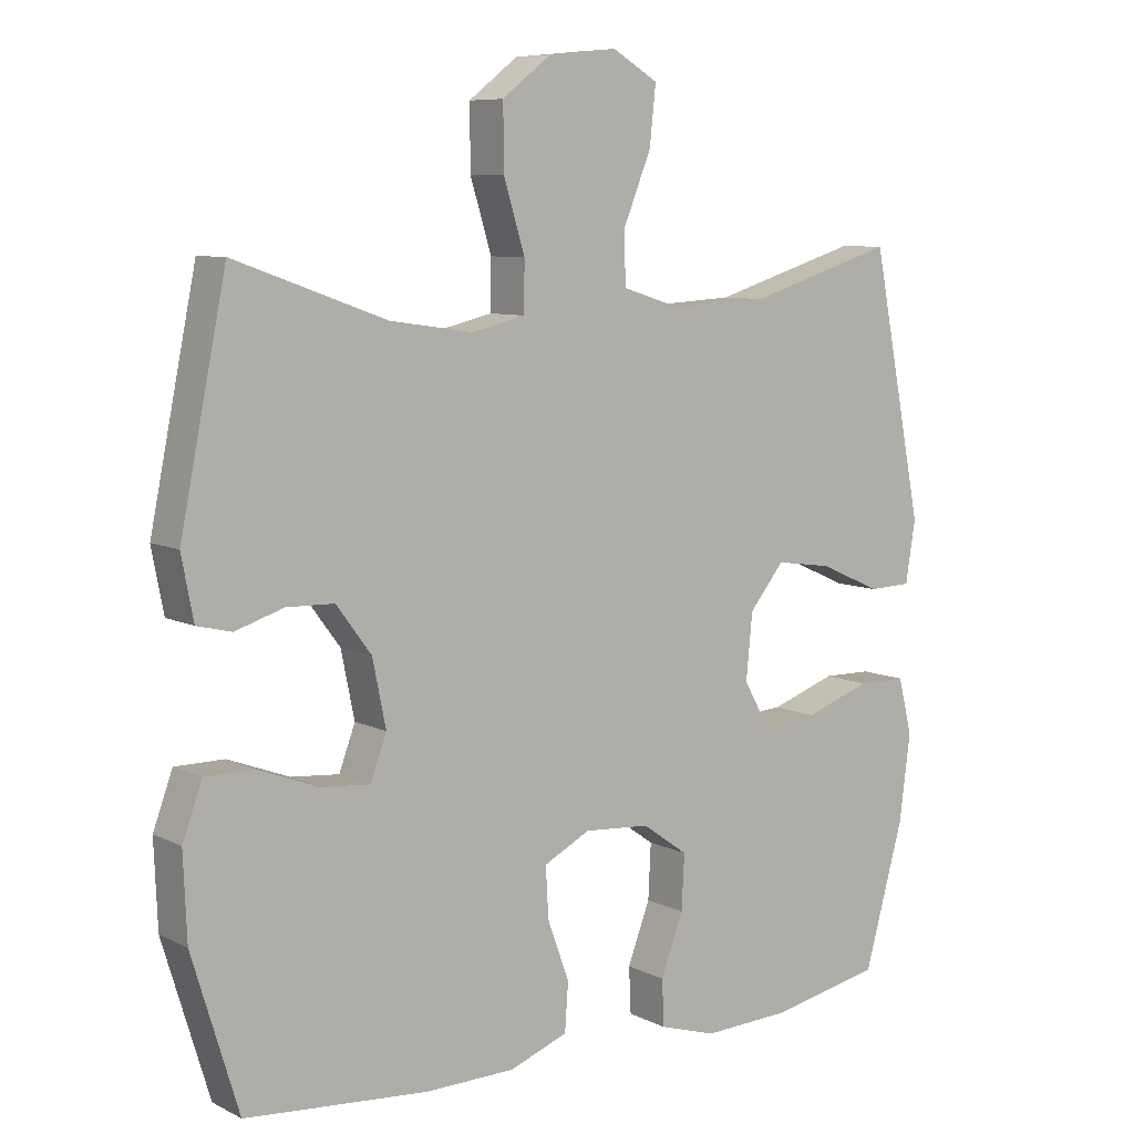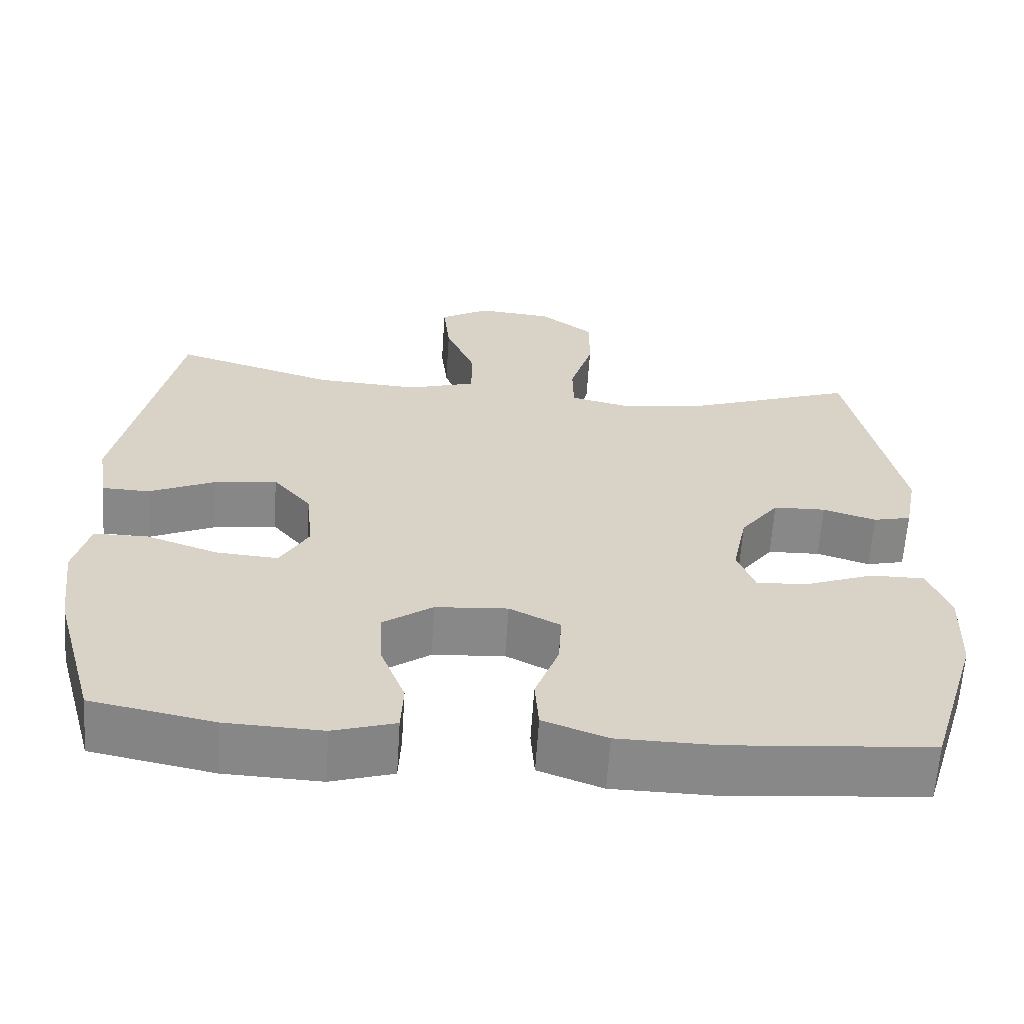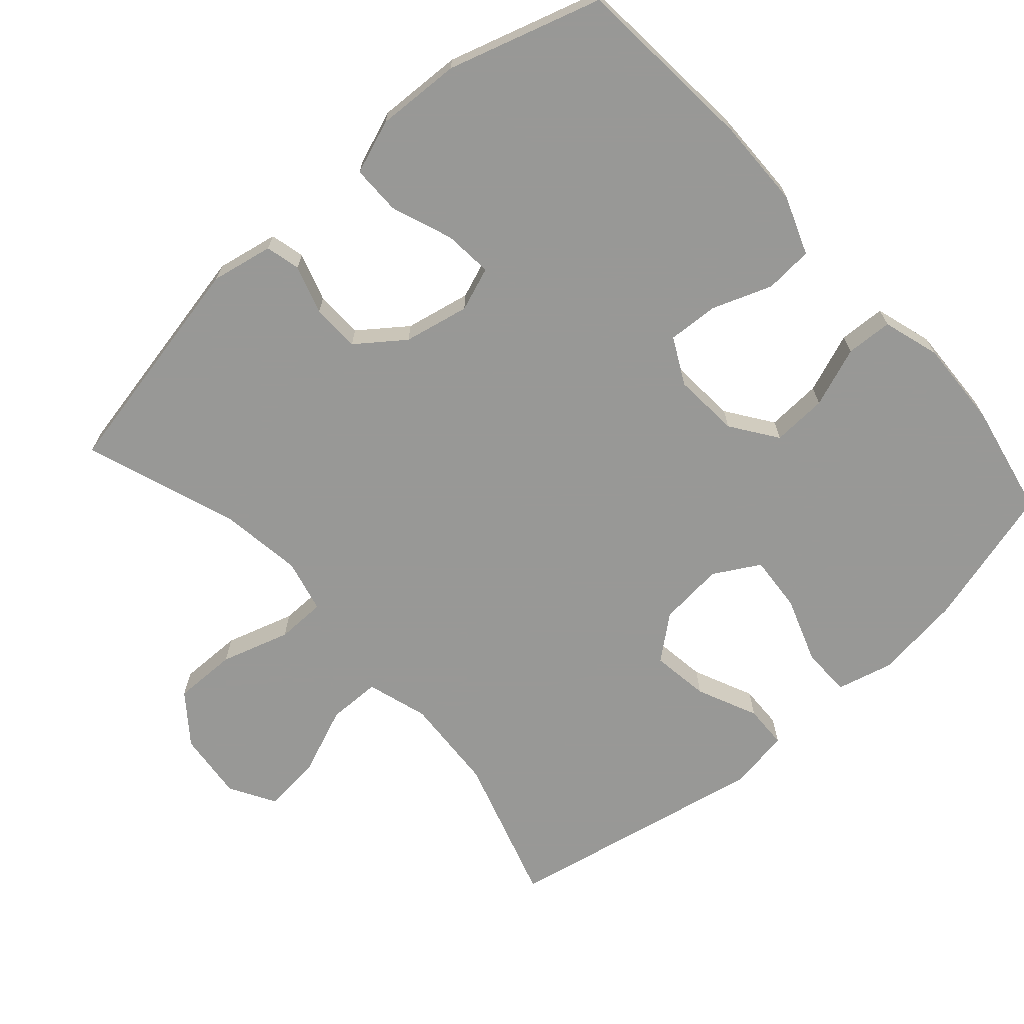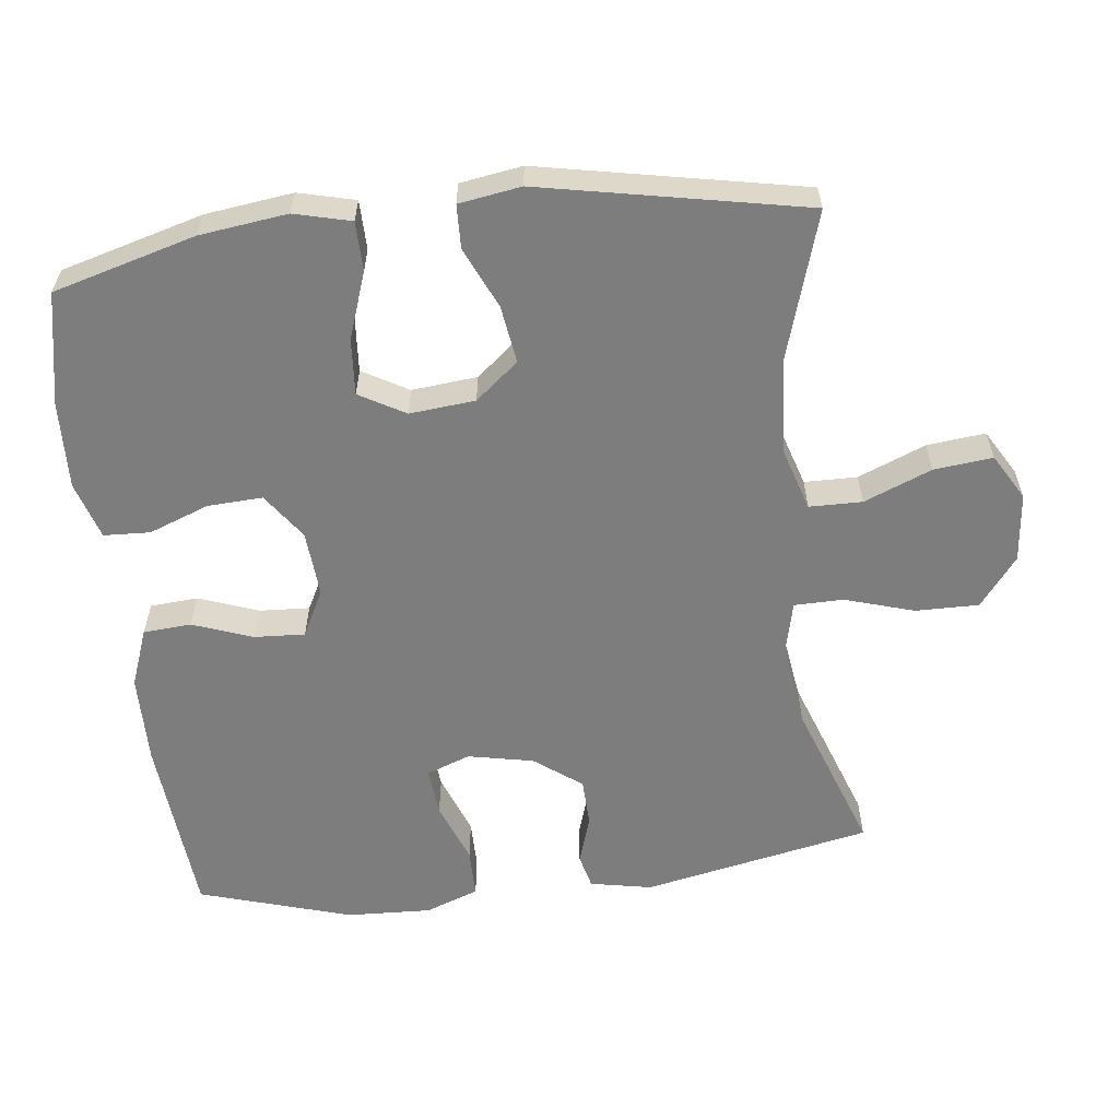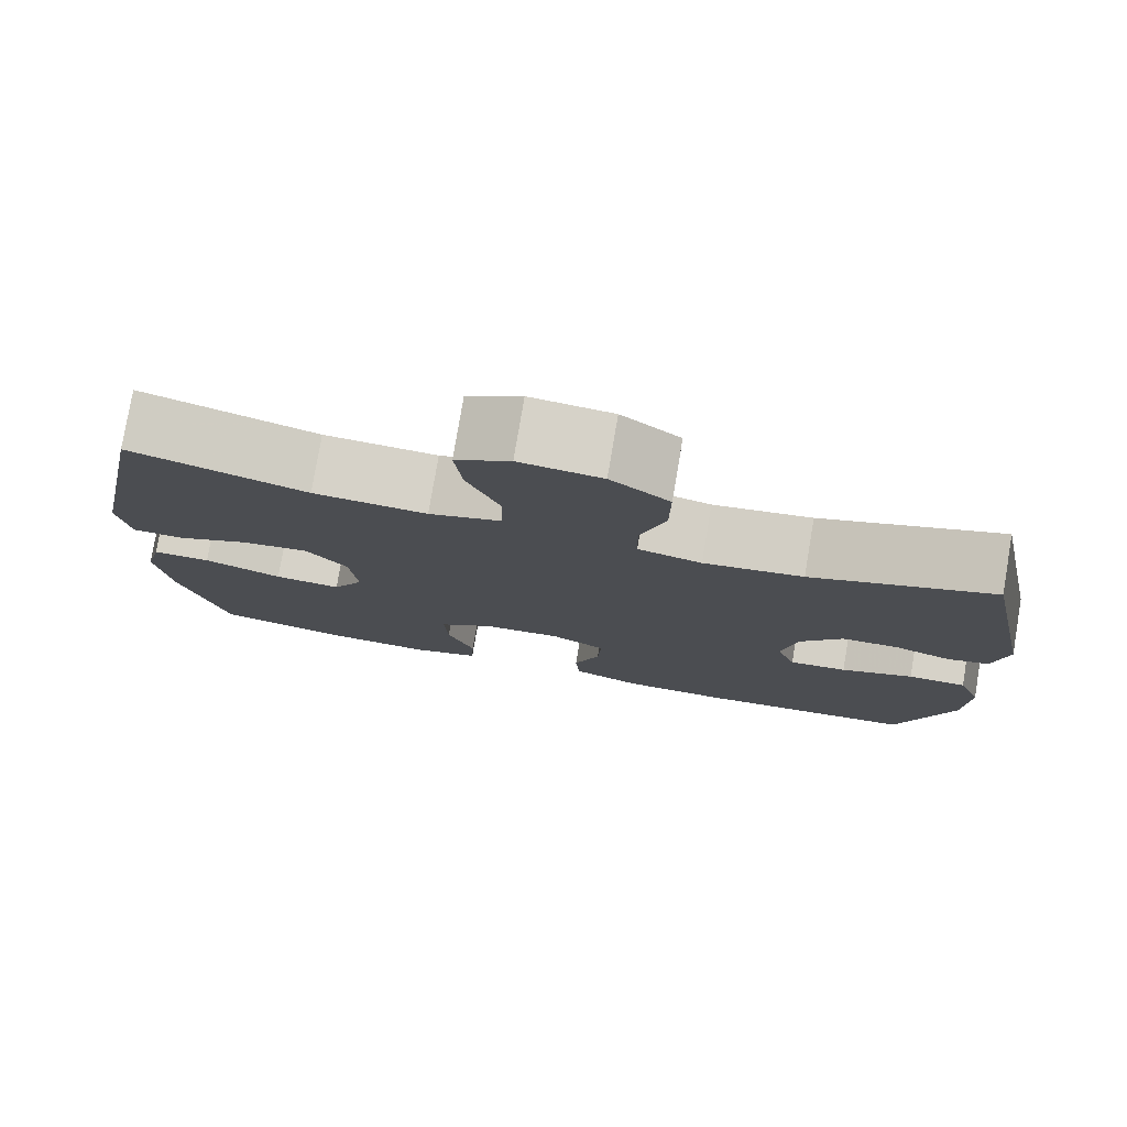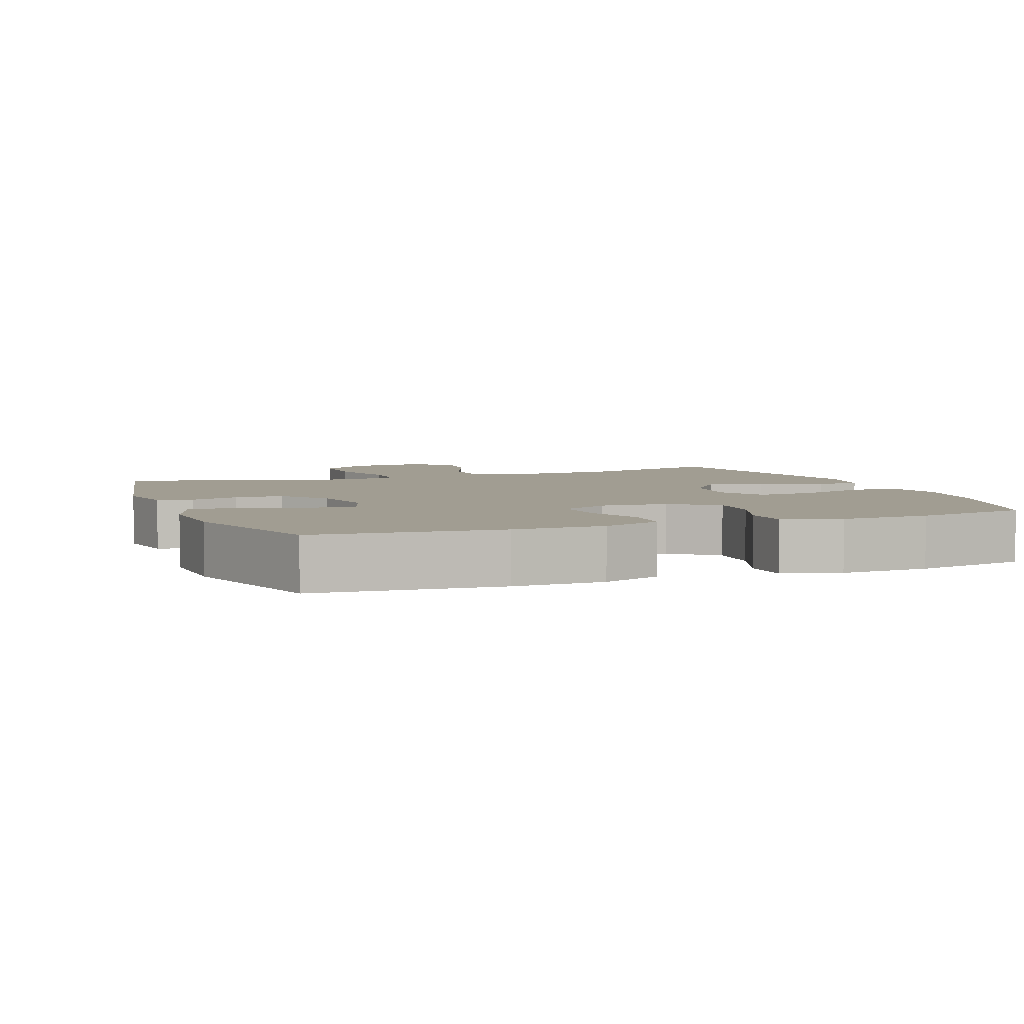
<metadata>
{"format":"obj","ext":"obj","renderer":"f3d","projection":"perspective","resolution":1024,"background":"white","views":[{"elev":8.0,"azim":143.1,"up":"+Z"},{"elev":-62.7,"azim":-3.7,"up":"+Z"},{"elev":-68.5,"azim":131.5,"up":"+Y"},{"elev":-59.1,"azim":-83.3,"up":"+Y"},{"elev":78.2,"azim":9.6,"up":"+Z"},{"elev":4.8,"azim":159.1,"up":"+Y"}]}
</metadata>
<code>
v 0.5 0.07 -0.5
v 0.239 0.07 -0.522
v 0.111 0.07 -0.52
v 0.028 0.07 -0.489
v 0.023 0.07 -0.421
v 0.054 0.07 -0.336
v 0.058 0.07 -0.264
v -0.008 0.07 -0.23
v -0.102 0.07 -0.237
v -0.167 0.07 -0.283
v -0.163 0.07 -0.361
v -0.131 0.07 -0.446
v -0.134 0.07 -0.512
v -0.215 0.07 -0.537
v -0.34 0.07 -0.532
v -0.5 0.07 -0.5
v -0.556 0.07 -0.298
v -0.572 0.07 -0.174
v -0.552 0.07 -0.094
v -0.482 0.07 -0.093
v -0.388 0.07 -0.126
v -0.308 0.07 -0.132
v -0.271 0.07 -0.067
v -0.28 0.07 0.026
v -0.33 0.07 0.087
v -0.412 0.07 0.075
v -0.498 0.07 0.036
v -0.56 0.07 0.038
v -0.574 0.07 0.126
v -0.5 0.07 0.5
v -0.289 0.07 0.435
v -0.153 0.07 0.427
v -0.066 0.07 0.454
v -0.065 0.07 0.529
v -0.104 0.07 0.625
v -0.113 0.07 0.708
v -0.048 0.07 0.746
v 0.05 0.07 0.736
v 0.12 0.07 0.682
v 0.119 0.07 0.592
v 0.089 0.07 0.494
v 0.09 0.07 0.424
v 0.166 0.07 0.406
v 0.284 0.07 0.423
v 0.5 0.07 0.5
v 0.566 0.07 0.176
v 0.549 0.07 0.088
v 0.5 0.07 0.076
v 0.431 0.07 0.098
v 0.363 0.07 0.096
v 0.313 0.07 0.029
v 0.294 0.07 -0.064
v 0.317 0.07 -0.126
v 0.386 0.07 -0.12
v 0.473 0.07 -0.087
v 0.543 0.07 -0.087
v 0.571 0.07 -0.163
v 0.566 0.07 -0.283
v 0.5 0 -0.5
v 0.239 0 -0.522
v 0.111 0 -0.52
v 0.028 0 -0.489
v 0.023 0 -0.421
v 0.054 0 -0.336
v 0.058 0 -0.264
v -0.008 0 -0.23
v -0.102 0 -0.237
v -0.167 0 -0.283
v -0.163 0 -0.361
v -0.131 0 -0.446
v -0.134 0 -0.512
v -0.215 0 -0.537
v -0.34 0 -0.532
v -0.5 0 -0.5
v -0.556 0 -0.298
v -0.572 0 -0.174
v -0.552 0 -0.094
v -0.482 0 -0.093
v -0.388 0 -0.126
v -0.308 0 -0.132
v -0.271 0 -0.067
v -0.28 0 0.026
v -0.33 0 0.087
v -0.412 0 0.075
v -0.498 0 0.036
v -0.56 0 0.038
v -0.574 0 0.126
v -0.5 0 0.5
v -0.289 0 0.435
v -0.153 0 0.427
v -0.066 0 0.454
v -0.065 0 0.529
v -0.104 0 0.625
v -0.113 0 0.708
v -0.048 0 0.746
v 0.05 0 0.736
v 0.12 0 0.682
v 0.119 0 0.592
v 0.089 0 0.494
v 0.09 0 0.424
v 0.166 0 0.406
v 0.284 0 0.423
v 0.5 0 0.5
v 0.566 0 0.176
v 0.549 0 0.088
v 0.5 0 0.076
v 0.431 0 0.098
v 0.363 0 0.096
v 0.313 0 0.029
v 0.294 0 -0.064
v 0.317 0 -0.126
v 0.386 0 -0.12
v 0.473 0 -0.087
v 0.543 0 -0.087
v 0.571 0 -0.163
v 0.566 0 -0.283
f 4 5 6
f 3 4 6
f 2 3 6
f 1 2 6
f 58 1 6
f 57 58 6
f 56 57 6
f 55 56 6
f 54 55 6
f 53 54 6 7
f 52 53 7 8
f 51 52 8 9
f 50 51 9
f 47 48 49
f 46 47 49
f 45 46 49
f 44 45 49
f 43 44 49 50
f 50 9 10
f 43 50 10
f 42 43 10
f 39 40 41
f 38 39 41
f 37 38 41
f 36 37 41
f 35 36 41
f 34 35 41
f 33 34 41 42
f 32 33 42 10
f 29 30 31
f 28 29 31
f 27 28 31
f 26 27 31
f 25 26 31 32
f 24 25 32
f 23 24 32 10
f 19 20 21
f 18 19 21
f 17 18 21
f 16 17 21
f 15 16 21
f 14 15 21
f 13 14 21
f 12 13 21
f 11 12 21
f 11 21 22
f 10 11 22 23
f 64 63 62
f 64 62 61
f 64 61 60
f 64 60 59
f 64 59 116
f 64 116 115
f 64 115 114
f 64 114 113
f 64 113 112
f 65 64 112 111
f 66 65 111 110
f 67 66 110 109
f 67 109 108
f 107 106 105
f 107 105 104
f 107 104 103
f 107 103 102
f 108 107 102 101
f 68 67 108
f 68 108 101
f 68 101 100
f 99 98 97
f 99 97 96
f 99 96 95
f 99 95 94
f 99 94 93
f 99 93 92
f 100 99 92 91
f 68 100 91 90
f 89 88 87
f 89 87 86
f 89 86 85
f 89 85 84
f 90 89 84 83
f 90 83 82
f 68 90 82 81
f 79 78 77
f 79 77 76
f 79 76 75
f 79 75 74
f 79 74 73
f 79 73 72
f 79 72 71
f 79 71 70
f 79 70 69
f 80 79 69
f 81 80 69 68
f 1 59 60 2
f 2 60 61 3
f 3 61 62 4
f 4 62 63 5
f 5 63 64 6
f 6 64 65 7
f 7 65 66 8
f 8 66 67 9
f 9 67 68 10
f 10 68 69 11
f 11 69 70 12
f 12 70 71 13
f 13 71 72 14
f 14 72 73 15
f 15 73 74 16
f 16 74 75 17
f 17 75 76 18
f 18 76 77 19
f 19 77 78 20
f 20 78 79 21
f 21 79 80 22
f 22 80 81 23
f 23 81 82 24
f 24 82 83 25
f 25 83 84 26
f 26 84 85 27
f 27 85 86 28
f 28 86 87 29
f 29 87 88 30
f 30 88 89 31
f 31 89 90 32
f 32 90 91 33
f 33 91 92 34
f 34 92 93 35
f 35 93 94 36
f 36 94 95 37
f 37 95 96 38
f 38 96 97 39
f 39 97 98 40
f 40 98 99 41
f 41 99 100 42
f 42 100 101 43
f 43 101 102 44
f 44 102 103 45
f 45 103 104 46
f 46 104 105 47
f 47 105 106 48
f 48 106 107 49
f 49 107 108 50
f 50 108 109 51
f 51 109 110 52
f 52 110 111 53
f 53 111 112 54
f 54 112 113 55
f 55 113 114 56
f 56 114 115 57
f 57 115 116 58
f 58 116 59 1

</code>
